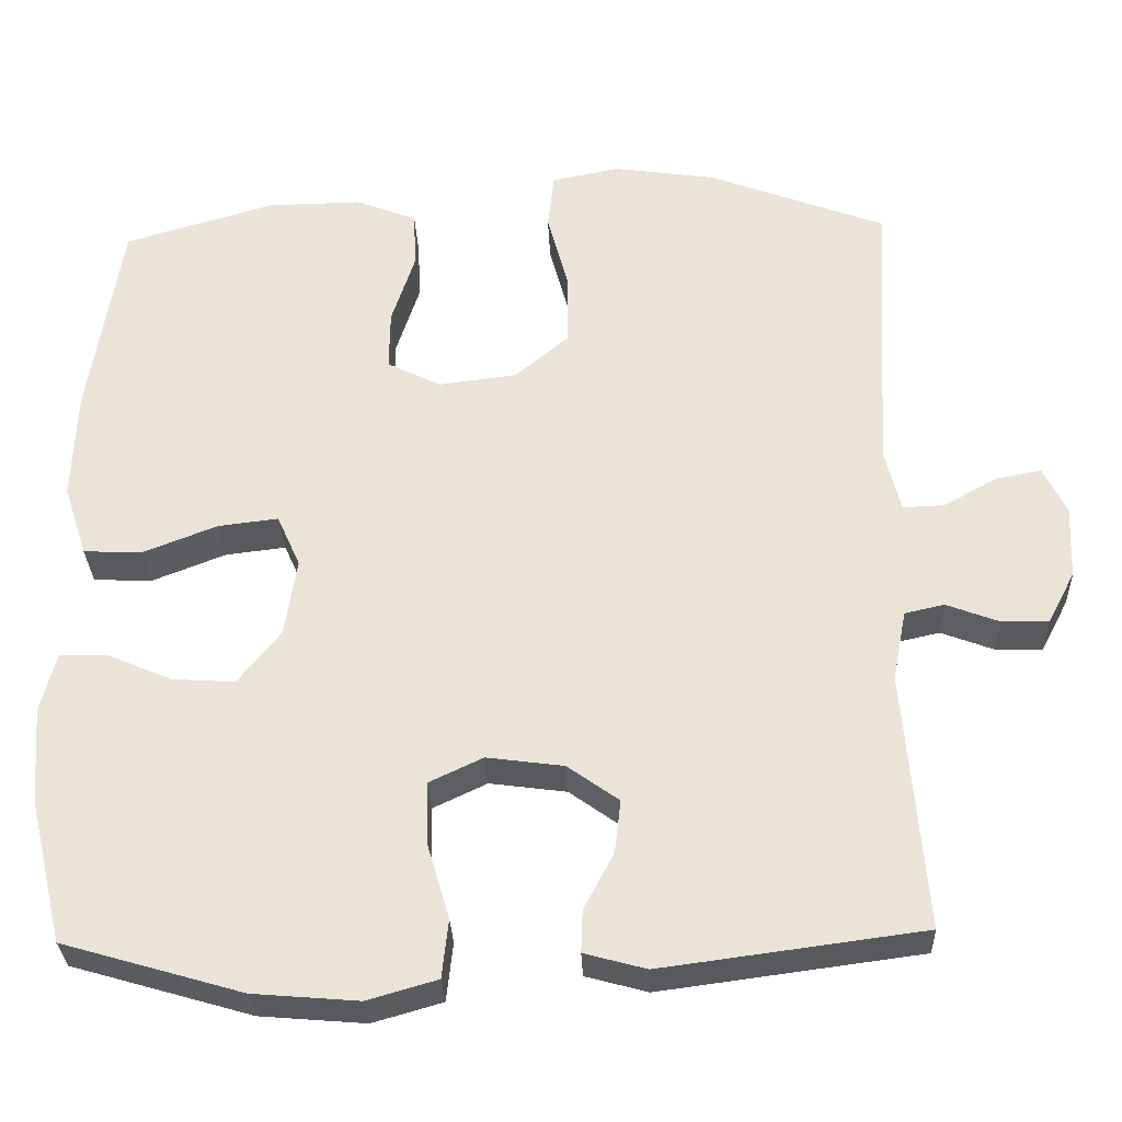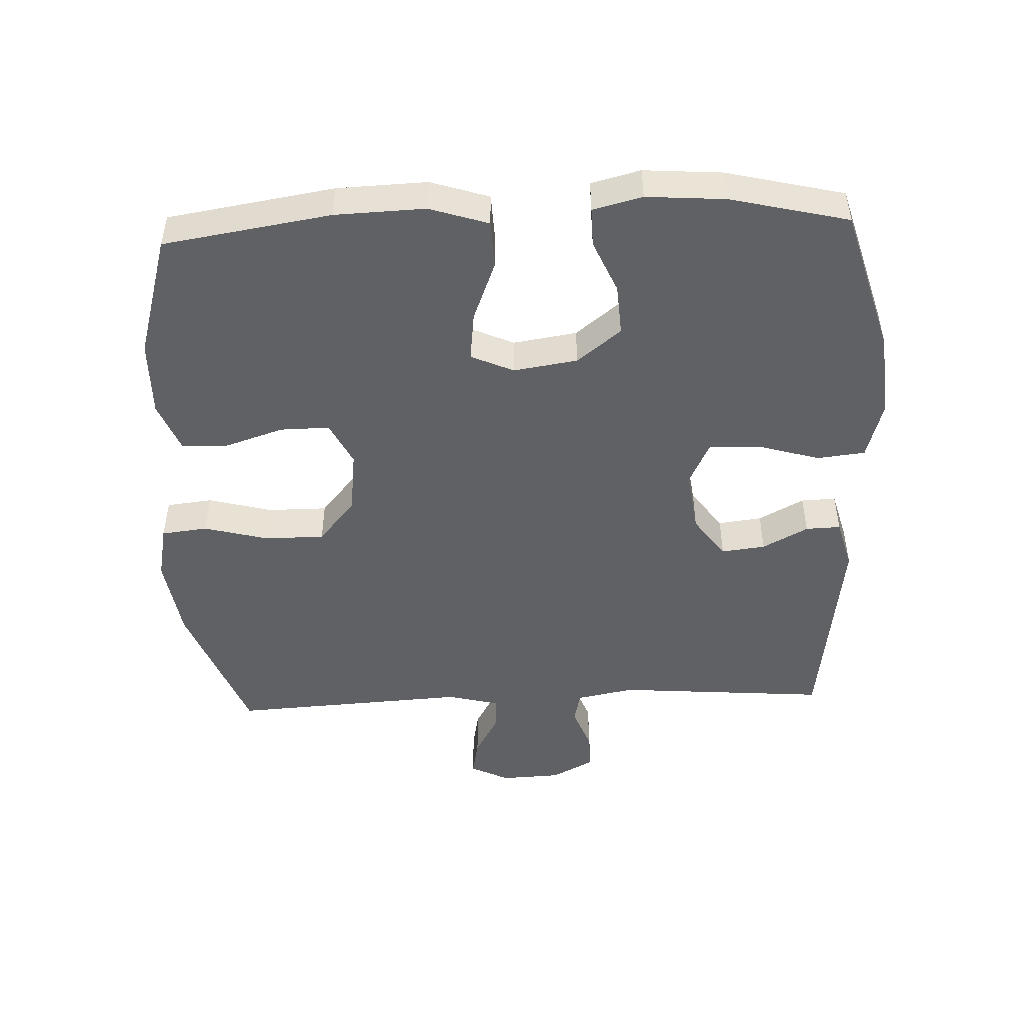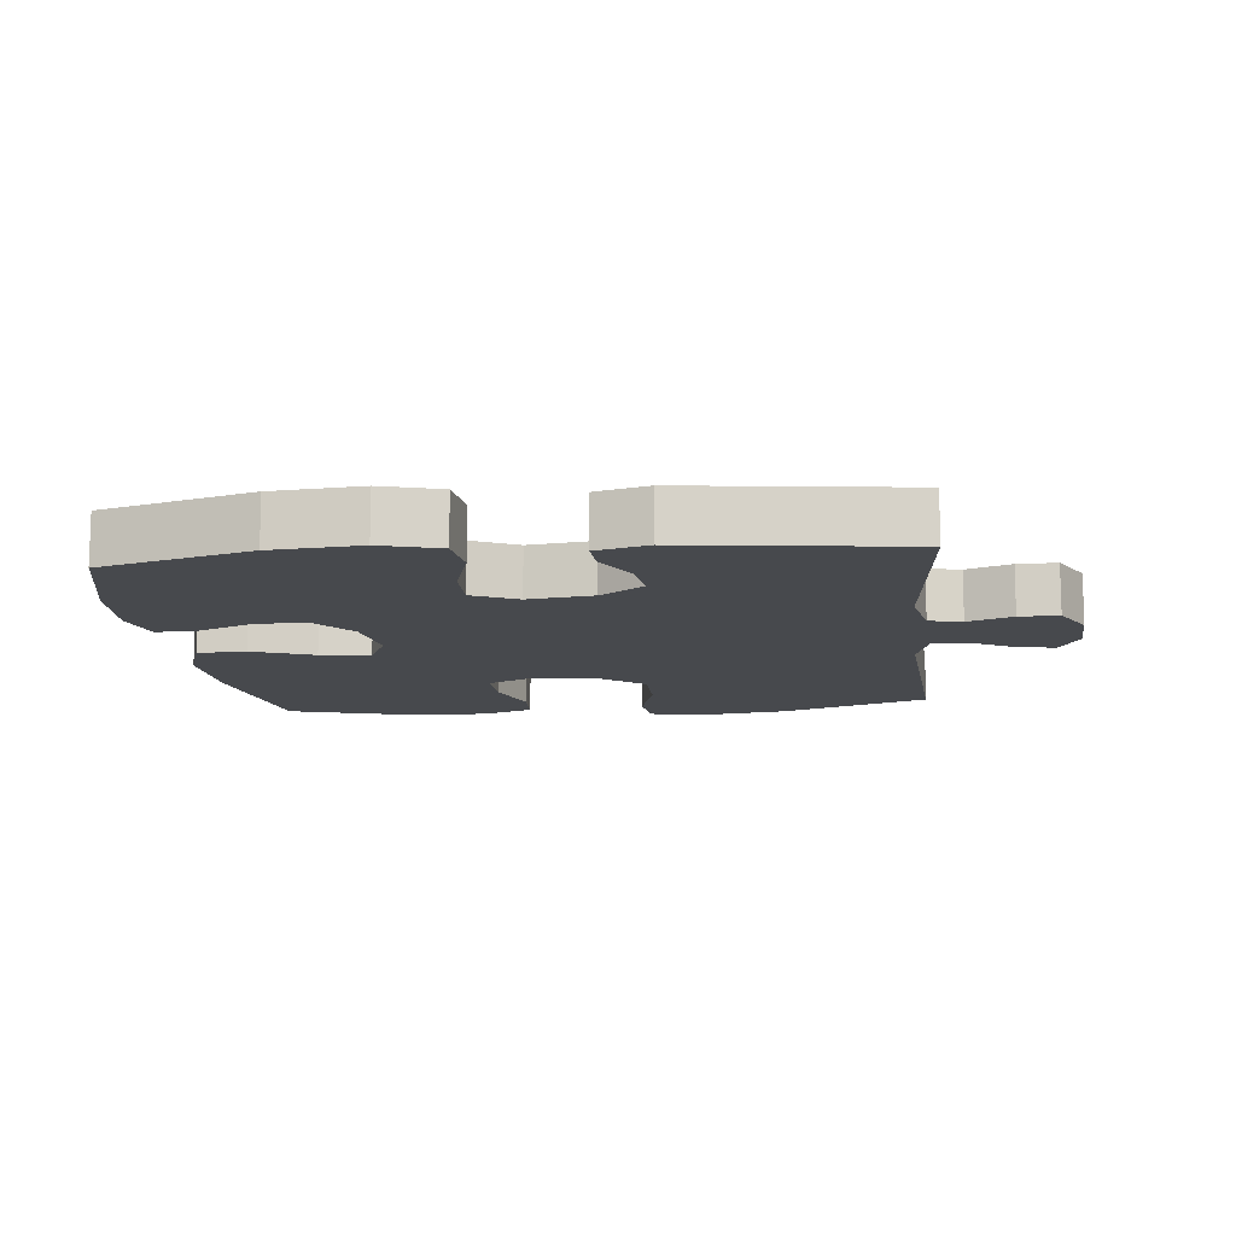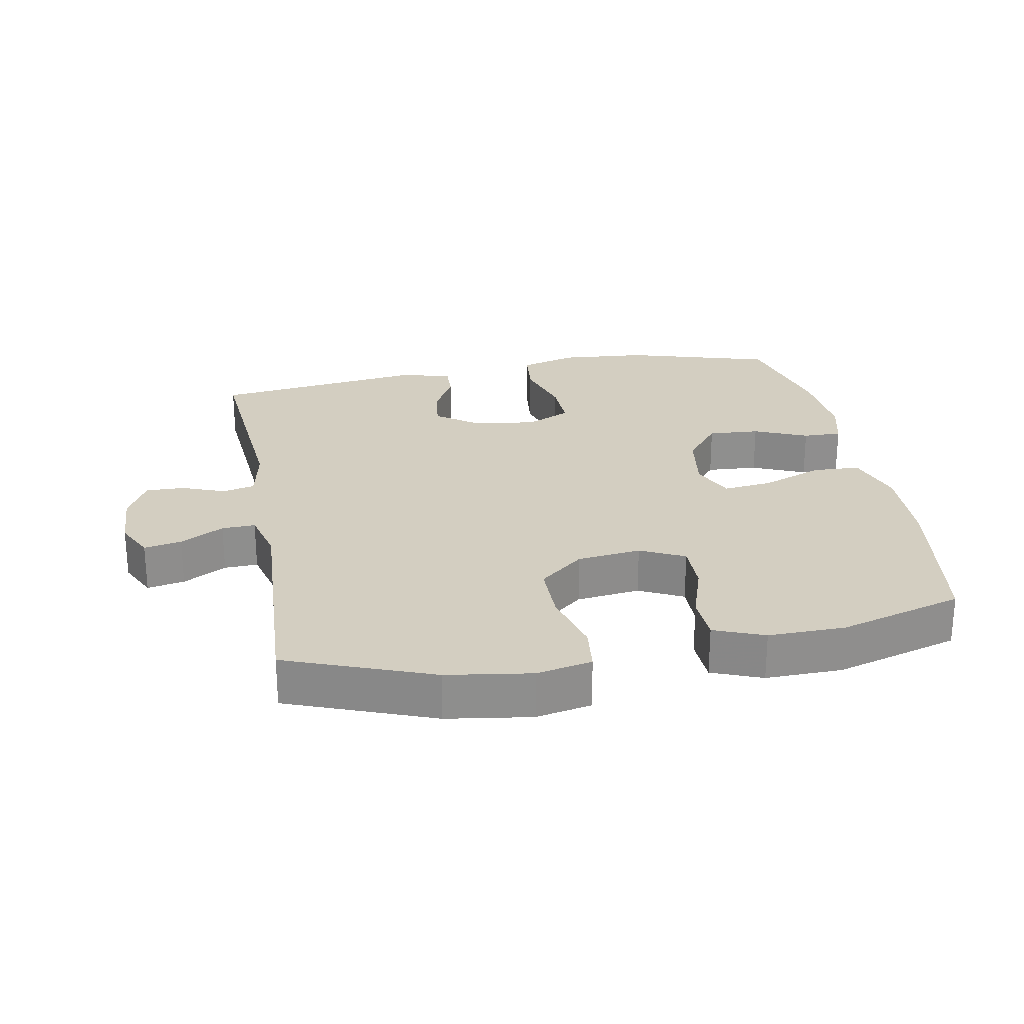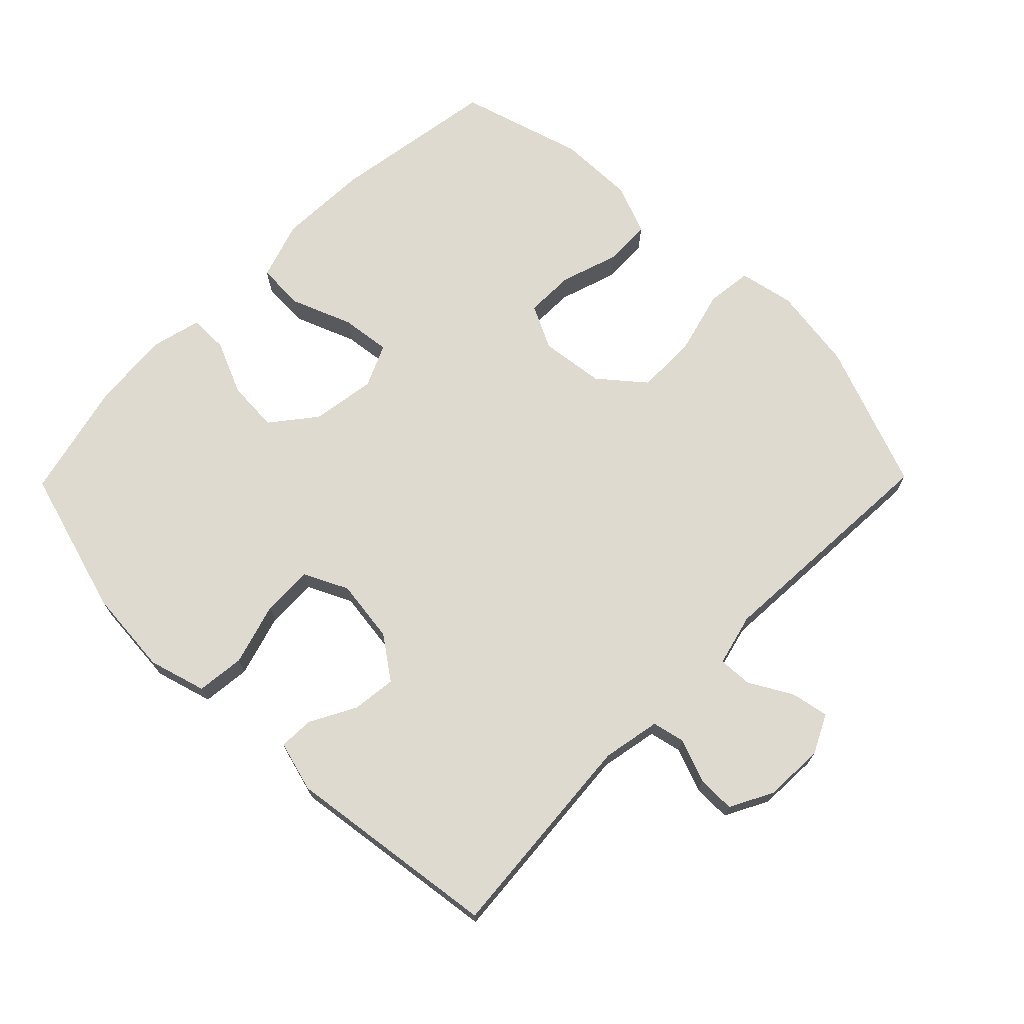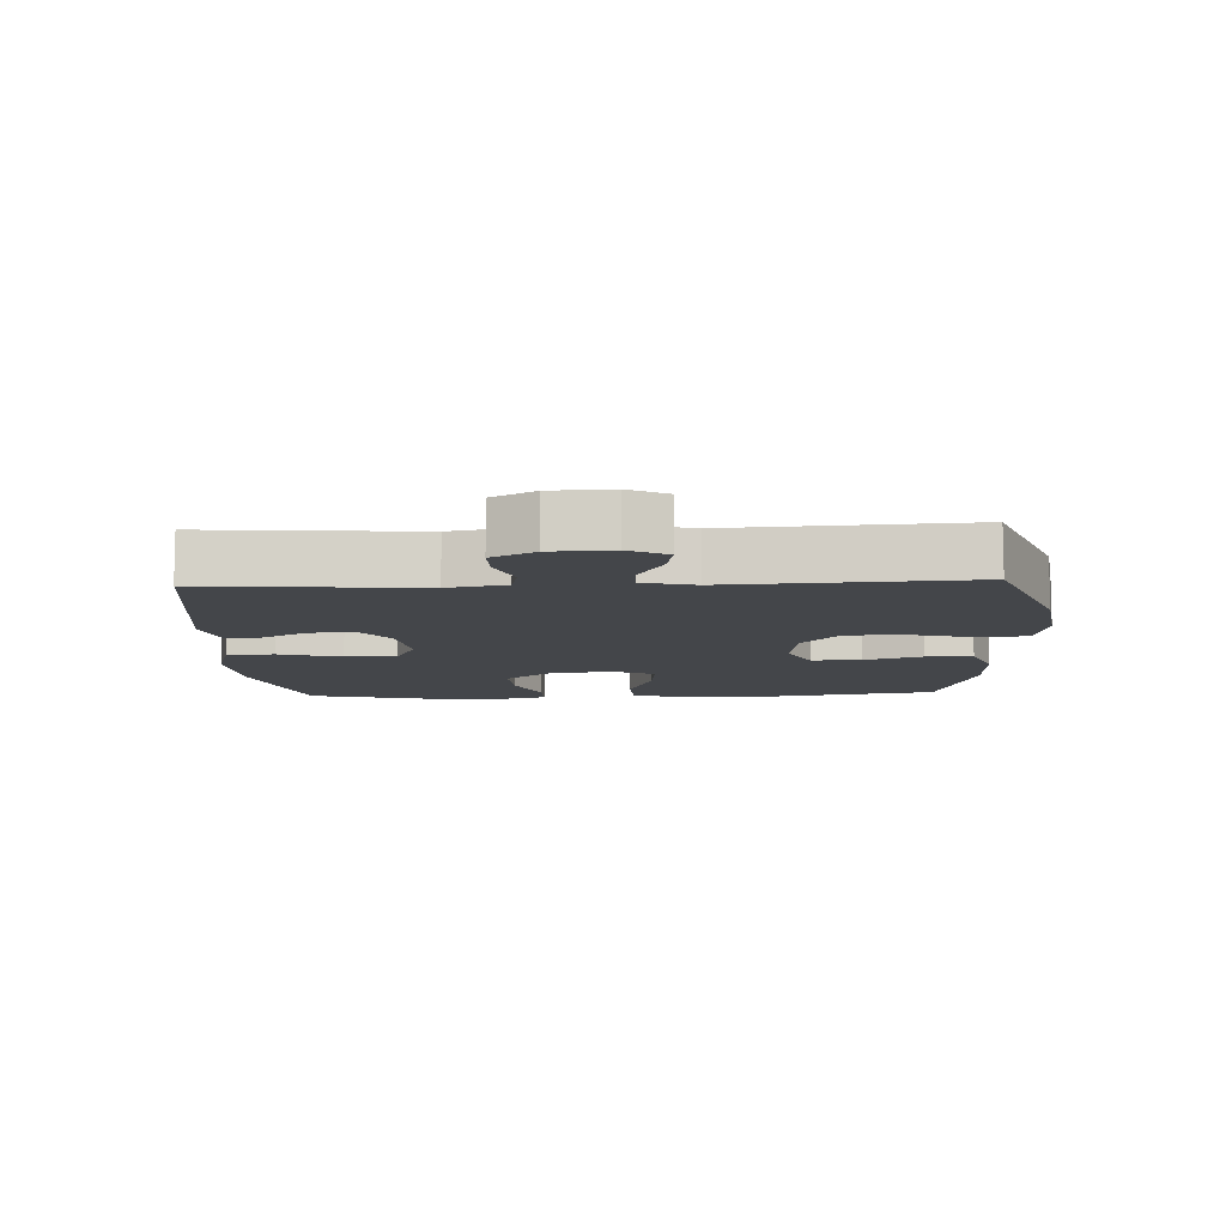
<metadata>
{"format":"obj","ext":"obj","renderer":"f3d","projection":"perspective","resolution":1024,"background":"white","views":[{"elev":-30.6,"azim":-177.8,"up":"+Z"},{"elev":-48.1,"azim":92.4,"up":"+Y"},{"elev":-12.0,"azim":-173.9,"up":"+Y"},{"elev":25.3,"azim":-10.5,"up":"+Y"},{"elev":70.7,"azim":-135.5,"up":"+Y"},{"elev":-9.6,"azim":-87.4,"up":"+Y"}]}
</metadata>
<code>
v -0.5 0.07 -0.5
v -0.474 0.07 -0.178
v -0.491 0.07 -0.09
v -0.54 0.07 -0.079
v -0.606 0.07 -0.104
v -0.664 0.07 -0.105
v -0.698 0.07 -0.04
v -0.702 0.07 0.051
v -0.673 0.07 0.11
v -0.616 0.07 0.099
v -0.55 0.07 0.062
v -0.499 0.07 0.06
v -0.479 0.07 0.139
v -0.5 0.07 0.5
v -0.279 0.07 0.584
v -0.151 0.07 0.603
v -0.067 0.07 0.586
v -0.059 0.07 0.516
v -0.085 0.07 0.418
v -0.085 0.07 0.327
v -0.018 0.07 0.271
v 0.079 0.07 0.259
v 0.146 0.07 0.292
v 0.145 0.07 0.367
v 0.116 0.07 0.456
v 0.119 0.07 0.527
v 0.195 0.07 0.557
v 0.312 0.07 0.555
v 0.5 0.07 0.5
v 0.54 0.07 0.246
v 0.545 0.07 0.109
v 0.516 0.07 0.02
v 0.443 0.07 0.017
v 0.351 0.07 0.053
v 0.276 0.07 0.062
v 0.247 0.07 -0.003
v 0.262 0.07 -0.1
v 0.315 0.07 -0.167
v 0.393 0.07 -0.162
v 0.474 0.07 -0.127
v 0.533 0.07 -0.126
v 0.552 0.07 -0.201
v 0.543 0.07 -0.321
v 0.5 0.07 -0.5
v 0.277 0.07 -0.565
v 0.146 0.07 -0.576
v 0.059 0.07 -0.551
v 0.051 0.07 -0.478
v 0.079 0.07 -0.383
v 0.081 0.07 -0.306
v 0.014 0.07 -0.274
v -0.082 0.07 -0.287
v -0.146 0.07 -0.333
v -0.138 0.07 -0.4
v -0.101 0.07 -0.469
v -0.099 0.07 -0.522
v -0.176 0.07 -0.543
v -0.5 0 -0.5
v -0.474 0 -0.178
v -0.491 0 -0.09
v -0.54 0 -0.079
v -0.606 0 -0.104
v -0.664 0 -0.105
v -0.698 0 -0.04
v -0.702 0 0.051
v -0.673 0 0.11
v -0.616 0 0.099
v -0.55 0 0.062
v -0.499 0 0.06
v -0.479 0 0.139
v -0.5 0 0.5
v -0.279 0 0.584
v -0.151 0 0.603
v -0.067 0 0.586
v -0.059 0 0.516
v -0.085 0 0.418
v -0.085 0 0.327
v -0.018 0 0.271
v 0.079 0 0.259
v 0.146 0 0.292
v 0.145 0 0.367
v 0.116 0 0.456
v 0.119 0 0.527
v 0.195 0 0.557
v 0.312 0 0.555
v 0.5 0 0.5
v 0.54 0 0.246
v 0.545 0 0.109
v 0.516 0 0.02
v 0.443 0 0.017
v 0.351 0 0.053
v 0.276 0 0.062
v 0.247 0 -0.003
v 0.262 0 -0.1
v 0.315 0 -0.167
v 0.393 0 -0.162
v 0.474 0 -0.127
v 0.533 0 -0.126
v 0.552 0 -0.201
v 0.543 0 -0.321
v 0.5 0 -0.5
v 0.277 0 -0.565
v 0.146 0 -0.576
v 0.059 0 -0.551
v 0.051 0 -0.478
v 0.079 0 -0.383
v 0.081 0 -0.306
v 0.014 0 -0.274
v -0.082 0 -0.287
v -0.146 0 -0.333
v -0.138 0 -0.4
v -0.101 0 -0.469
v -0.099 0 -0.522
v -0.176 0 -0.543
f 57 1 2
f 56 57 2
f 55 56 2
f 54 55 2
f 53 54 2 3
f 52 53 3
f 51 52 3
f 47 48 49
f 46 47 49
f 45 46 49
f 44 45 49
f 43 44 49
f 42 43 49
f 41 42 49
f 40 41 49
f 39 40 49
f 38 39 49 50
f 37 38 50 51
f 32 33 34
f 31 32 34
f 30 31 34
f 29 30 34
f 28 29 34
f 27 28 34
f 26 27 34
f 25 26 34
f 24 25 34
f 23 24 34 35
f 22 23 35 36
f 17 18 19
f 16 17 19
f 15 16 19
f 14 15 19
f 13 14 19
f 12 13 19 20
f 9 10 11
f 8 9 11
f 7 8 11
f 6 7 11
f 5 6 11
f 4 5 11
f 3 4 11 12
f 51 3 12
f 37 51 12
f 36 37 12
f 22 36 12
f 21 22 12
f 12 20 21
f 59 58 114
f 59 114 113
f 59 113 112
f 59 112 111
f 60 59 111 110
f 60 110 109
f 60 109 108
f 106 105 104
f 106 104 103
f 106 103 102
f 106 102 101
f 106 101 100
f 106 100 99
f 106 99 98
f 106 98 97
f 106 97 96
f 107 106 96 95
f 108 107 95 94
f 91 90 89
f 91 89 88
f 91 88 87
f 91 87 86
f 91 86 85
f 91 85 84
f 91 84 83
f 91 83 82
f 91 82 81
f 92 91 81 80
f 93 92 80 79
f 76 75 74
f 76 74 73
f 76 73 72
f 76 72 71
f 76 71 70
f 77 76 70 69
f 68 67 66
f 68 66 65
f 68 65 64
f 68 64 63
f 68 63 62
f 68 62 61
f 69 68 61 60
f 69 60 108
f 69 108 94
f 69 94 93
f 69 93 79
f 69 79 78
f 78 77 69
f 1 58 59 2
f 2 59 60 3
f 3 60 61 4
f 4 61 62 5
f 5 62 63 6
f 6 63 64 7
f 7 64 65 8
f 8 65 66 9
f 9 66 67 10
f 10 67 68 11
f 11 68 69 12
f 12 69 70 13
f 13 70 71 14
f 14 71 72 15
f 15 72 73 16
f 16 73 74 17
f 17 74 75 18
f 18 75 76 19
f 19 76 77 20
f 20 77 78 21
f 21 78 79 22
f 22 79 80 23
f 23 80 81 24
f 24 81 82 25
f 25 82 83 26
f 26 83 84 27
f 27 84 85 28
f 28 85 86 29
f 29 86 87 30
f 30 87 88 31
f 31 88 89 32
f 32 89 90 33
f 33 90 91 34
f 34 91 92 35
f 35 92 93 36
f 36 93 94 37
f 37 94 95 38
f 38 95 96 39
f 39 96 97 40
f 40 97 98 41
f 41 98 99 42
f 42 99 100 43
f 43 100 101 44
f 44 101 102 45
f 45 102 103 46
f 46 103 104 47
f 47 104 105 48
f 48 105 106 49
f 49 106 107 50
f 50 107 108 51
f 51 108 109 52
f 52 109 110 53
f 53 110 111 54
f 54 111 112 55
f 55 112 113 56
f 56 113 114 57
f 57 114 58 1

</code>
